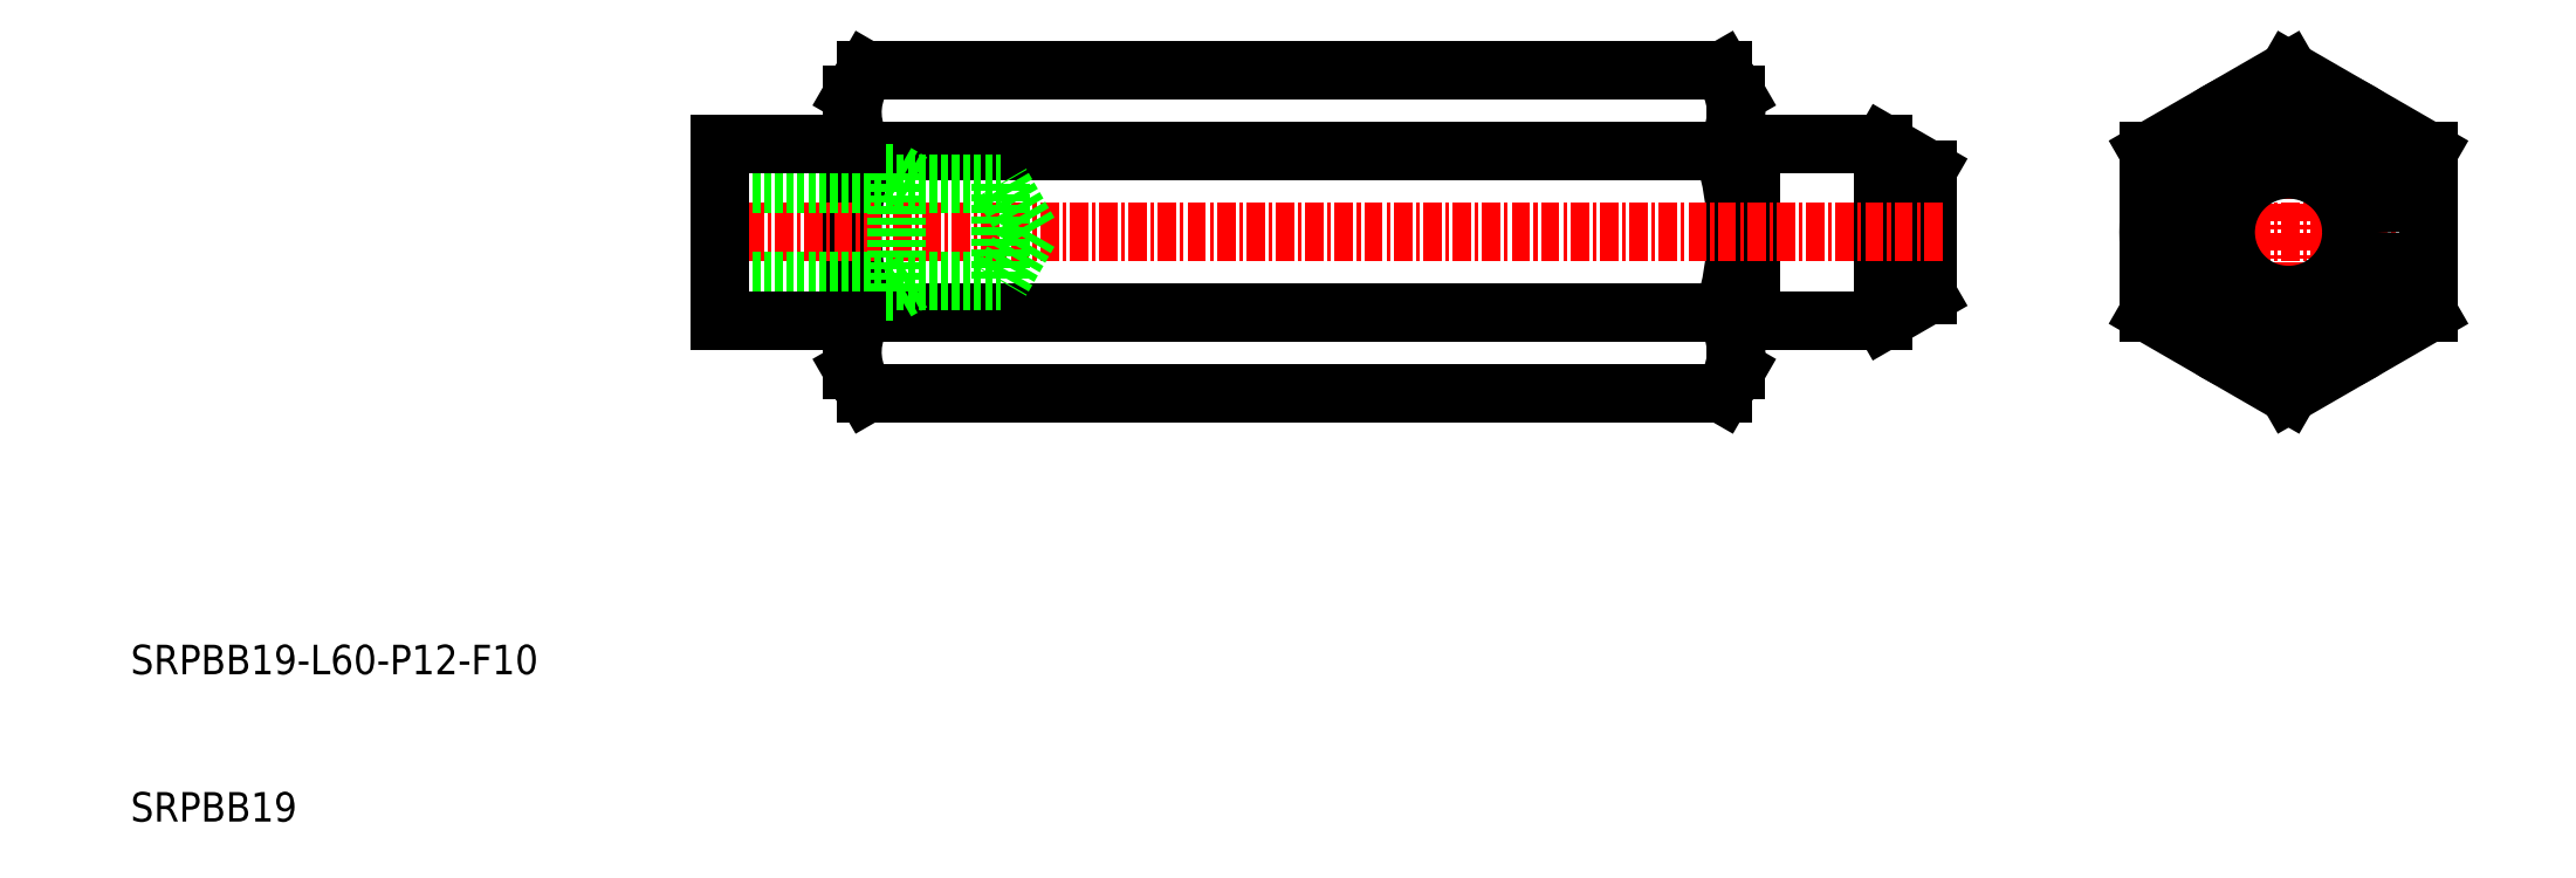
<metadata>
{"format":"dxf","ext":"dxf","renderer":"ezdxf+matplotlib","layout":"modelspace","background":"white","min_lineweight":24,"dpi":150}
</metadata>
<code>
0
SECTION
2
ENTITIES
0
LINE
8
CENTER
10
156.5
20
61.97
30
0
11
156.5
21
38.03
31
0
0
LINE
8
CENTER
10
146
20
50
30
0
11
167
21
50
31
0
0
CIRCLE
8
0
10
156.5
20
50
30
0
40
9.5
0
LINE
8
0
10
166
20
55.48
30
0
11
166
21
44.52
31
0
0
LINE
8
0
10
147
20
44.52
30
0
11
147
21
55.48
31
0
0
LINE
8
0
10
156.5
20
39.03
30
0
11
147
21
44.52
31
0
0
LINE
8
0
10
166
20
44.52
30
0
11
156.5
21
39.03
31
0
0
LINE
8
0
10
156.5
20
60.97
30
0
11
147
21
55.48
31
0
0
LINE
8
0
10
166
20
55.48
30
0
11
156.5
21
60.97
31
0
0
LINE
8
0
10
161.3
20
58.23
30
0
11
161.3
21
58.23
31
0
0
LINE
8
0
10
163.6
20
56.86
30
0
11
163.6
21
56.86
31
0
0
CIRCLE
8
0
10
156.5
20
50
30
0
40
6
0
CIRCLE
8
0
10
156.5
20
50
30
0
40
4.268
0
LINE
8
0
10
118.1
20
44.52
30
0
11
59.87
21
44.52
31
0
0
LINE
8
0
10
118.1
20
55.48
30
0
11
59.87
21
55.48
31
0
0
LINE
8
0
10
118.1
20
60.97
30
0
11
59.95
21
60.97
31
0
0
ARC
8
0
10
76.69
20
50
30
0
40
17.69
50
161.9
51
198.1
0
ARC
8
0
10
63.47
20
58.14
30
0
40
4.469
50
149
51
216.4
0
LINE
8
0
10
59.95
20
60.97
30
0
11
59
21
59.33
31
0
0
LINE
8
0
10
59
20
40.67
30
0
11
59
21
59.33
31
0
0
LINE
8
0
10
119
20
40.67
30
0
11
119
21
59.33
31
0
0
LINE
8
0
10
129
20
44
30
0
11
120
21
44
31
0
0
LINE
8
0
10
129
20
56
30
0
11
120
21
56
31
0
0
LINE
8
0
10
120
20
44
30
0
11
120
21
56
31
0
0
LINE
8
0
10
129
20
44
30
0
11
129
21
56
31
0
0
LINE
8
0
10
132
20
45.73
30
0
11
132
21
54.27
31
0
0
LINE
8
0
10
132
20
54.27
30
0
11
129
21
56
31
0
0
LINE
8
0
10
132
20
45.73
30
0
11
129
21
44
31
0
0
LINE
8
0
10
119.8
20
55.9
30
0
11
119.2
21
55.9
31
0
0
ARC
8
0
10
119.2
20
56.1
30
0
40
0.2
50
180
51
270
0
ARC
8
0
10
119.8
20
56.1
30
0
40
0.2
50
270
51
330
0
LINE
8
0
10
119.8
20
44.1
30
0
11
119.2
21
44.1
31
0
0
ARC
8
0
10
119.2
20
43.9
30
0
40
0.2
50
90
51
180
0
ARC
8
0
10
119.8
20
43.9
30
0
40
0.2
50
30
51
90
0
ARC
8
0
10
63.47
20
41.86
30
0
40
4.469
50
143.6
51
211
0
LINE
8
0
10
59.95
20
39.03
30
0
11
59
21
40.67
31
0
0
ARC
8
0
10
101.3
20
50
30
0
40
17.69
50
341.9
51
18.06
0
ARC
8
0
10
114.5
20
58.14
30
0
40
4.469
50
323.6
51
30.95
0
LINE
8
0
10
118.1
20
60.97
30
0
11
119
21
59.33
31
0
0
ARC
8
0
10
114.5
20
41.86
30
0
40
4.469
50
329
51
36.39
0
LINE
8
0
10
118.1
20
39.03
30
0
11
119
21
40.67
31
0
0
LINE
8
0
10
118.1
20
39.03
30
0
11
59.95
21
39.03
31
0
0
LINE
8
CENTER
10
133
20
50
30
0
11
49
21
50
31
0
0
LINE
8
0
10
62
20
54
30
0
11
62
21
46
31
0
0
LINE
8
0
10
69.08
20
53.32
30
0
11
69.08
21
46.68
31
0
0
LINE
8
0
10
50
20
46
30
0
11
62
21
46
31
0
0
LINE
8
0
10
50
20
46.68
30
0
11
69.08
21
46.68
31
0
0
LINE
8
0
10
50
20
53.32
30
0
11
69.08
21
53.32
31
0
0
LINE
8
0
10
50
20
54
30
0
11
62
21
54
31
0
0
LINE
8
0
10
62
20
54
30
0
11
63.17
21
53.32
31
0
0
LINE
8
0
10
71
20
50
30
0
11
69.08
21
46.68
31
0
0
LINE
8
0
10
71
20
50
30
0
11
69.08
21
53.32
31
0
0
LINE
8
0
10
62
20
46
30
0
11
63.17
21
46.68
31
0
0
LINE
8
0
10
50
20
44
30
0
11
50
21
56
31
0
0
LINE
8
0
10
59
20
56
30
0
11
50
21
56
31
0
0
LINE
8
0
10
59
20
44
30
0
11
50
21
44
31
0
0
TEXT
8
0
10
10
20
10
30
0
40
2
1
SRPBB19
0
TEXT
8
0
10
10
20
20
30
0
40
2
1
SRPBB19-L60-P12-F10
0
ENDSEC
0
EOF

</code>
